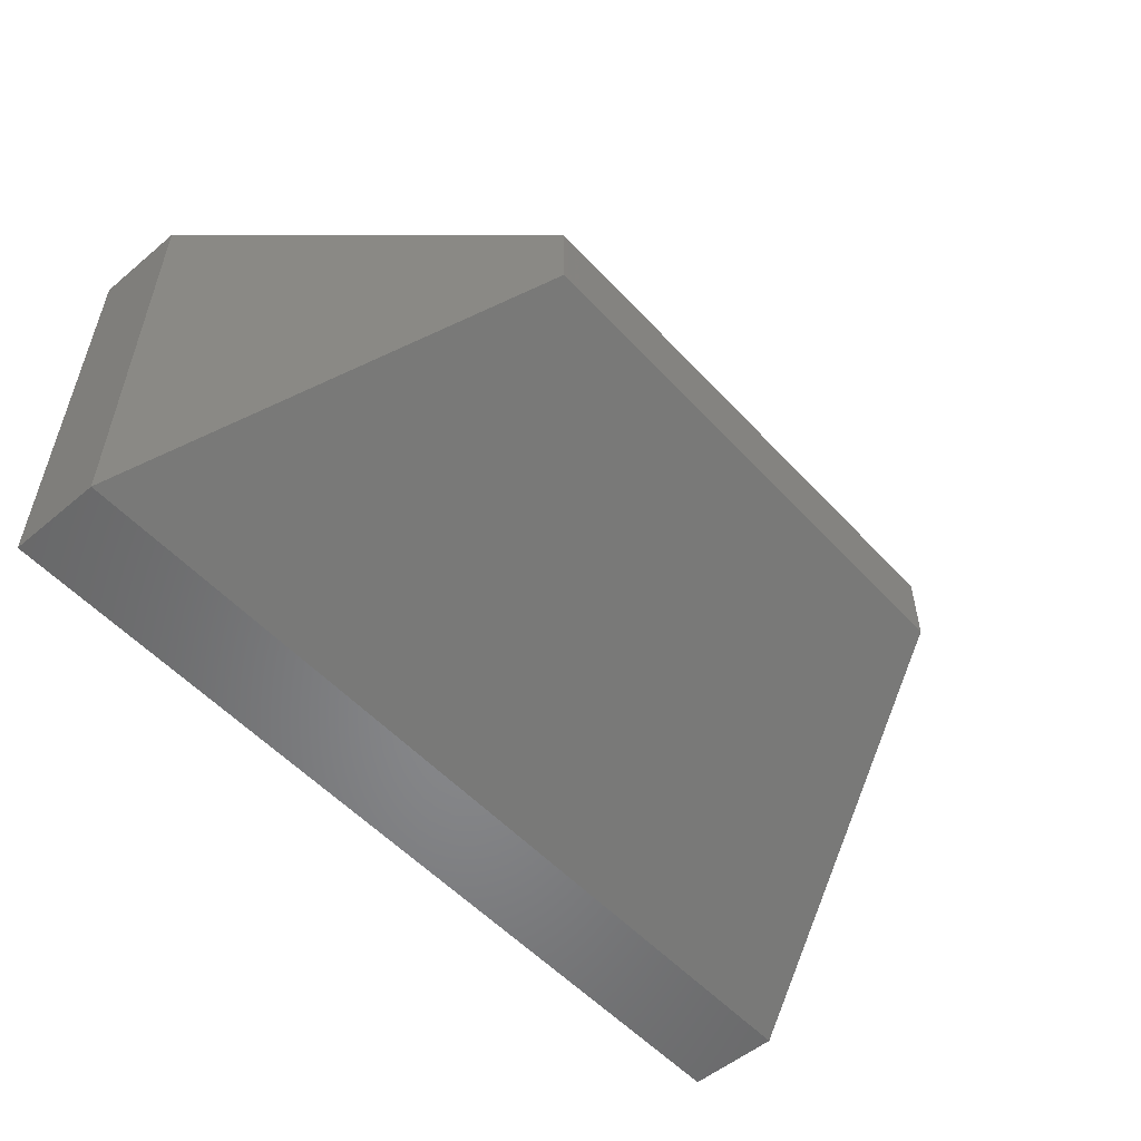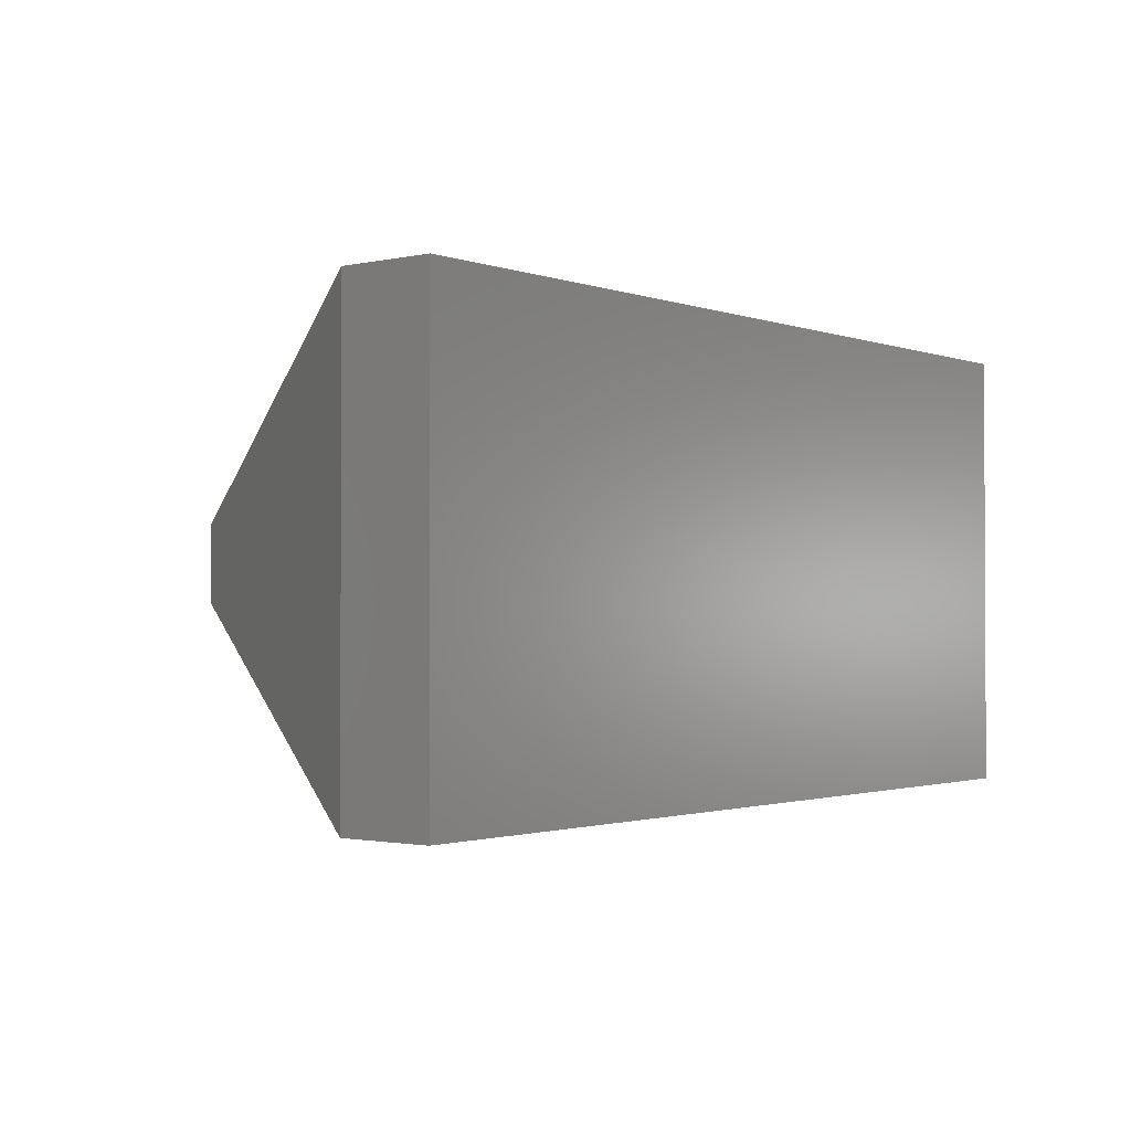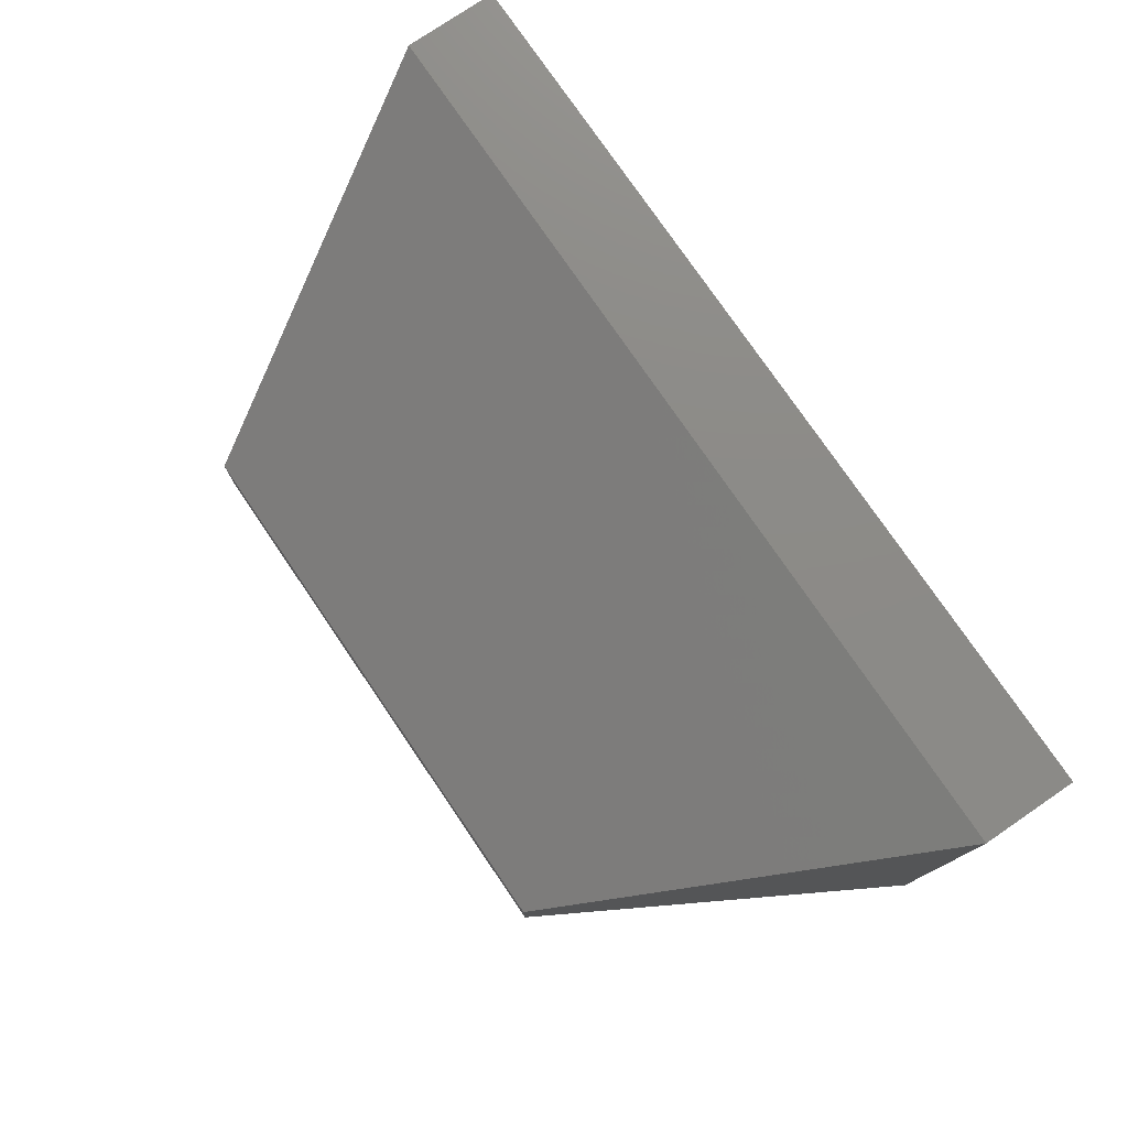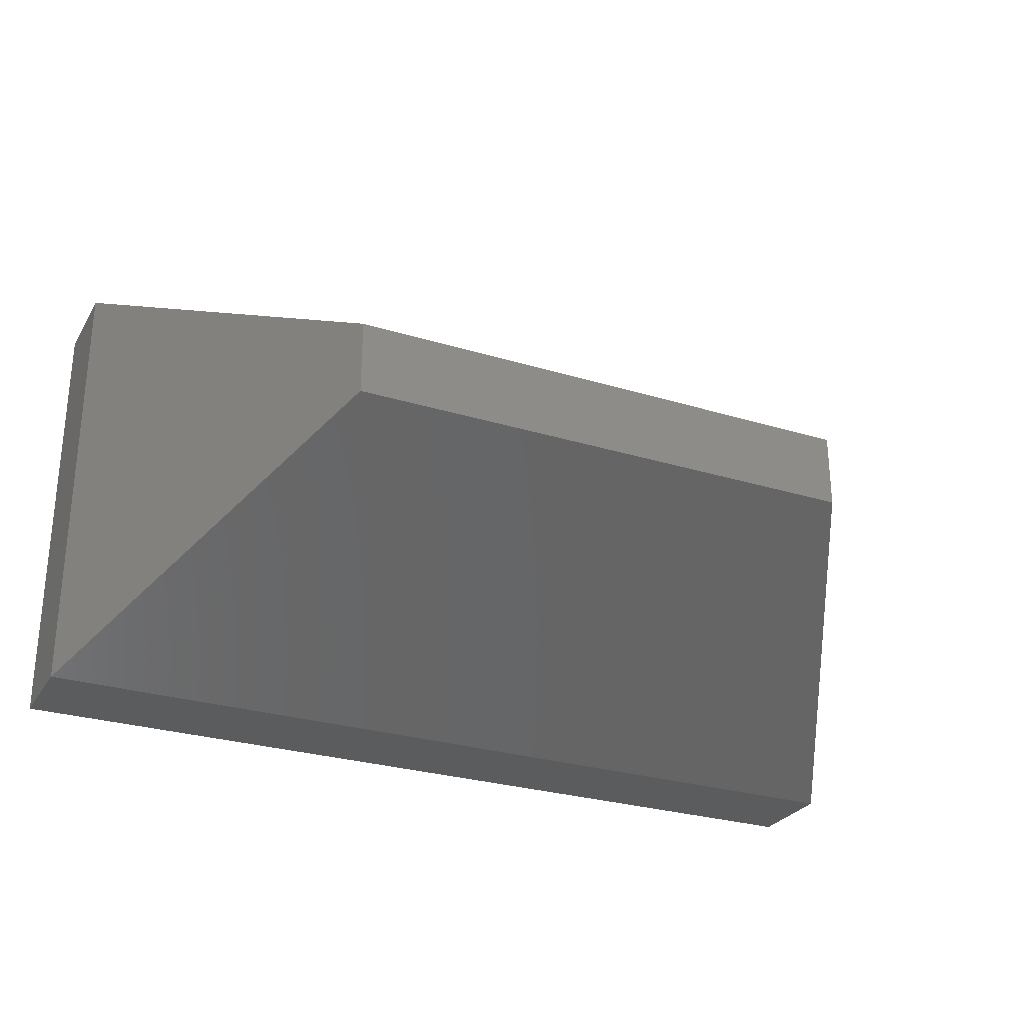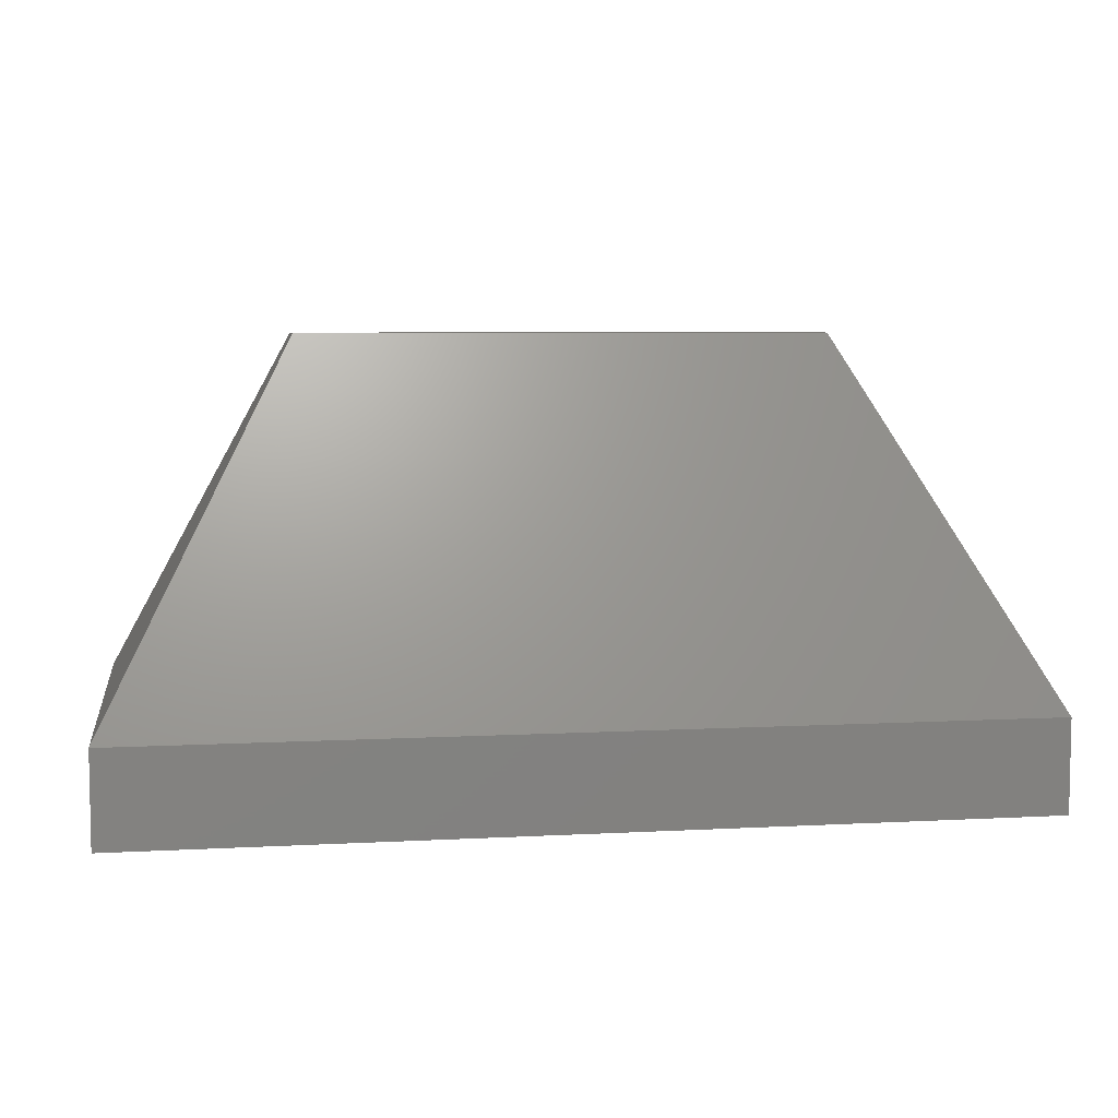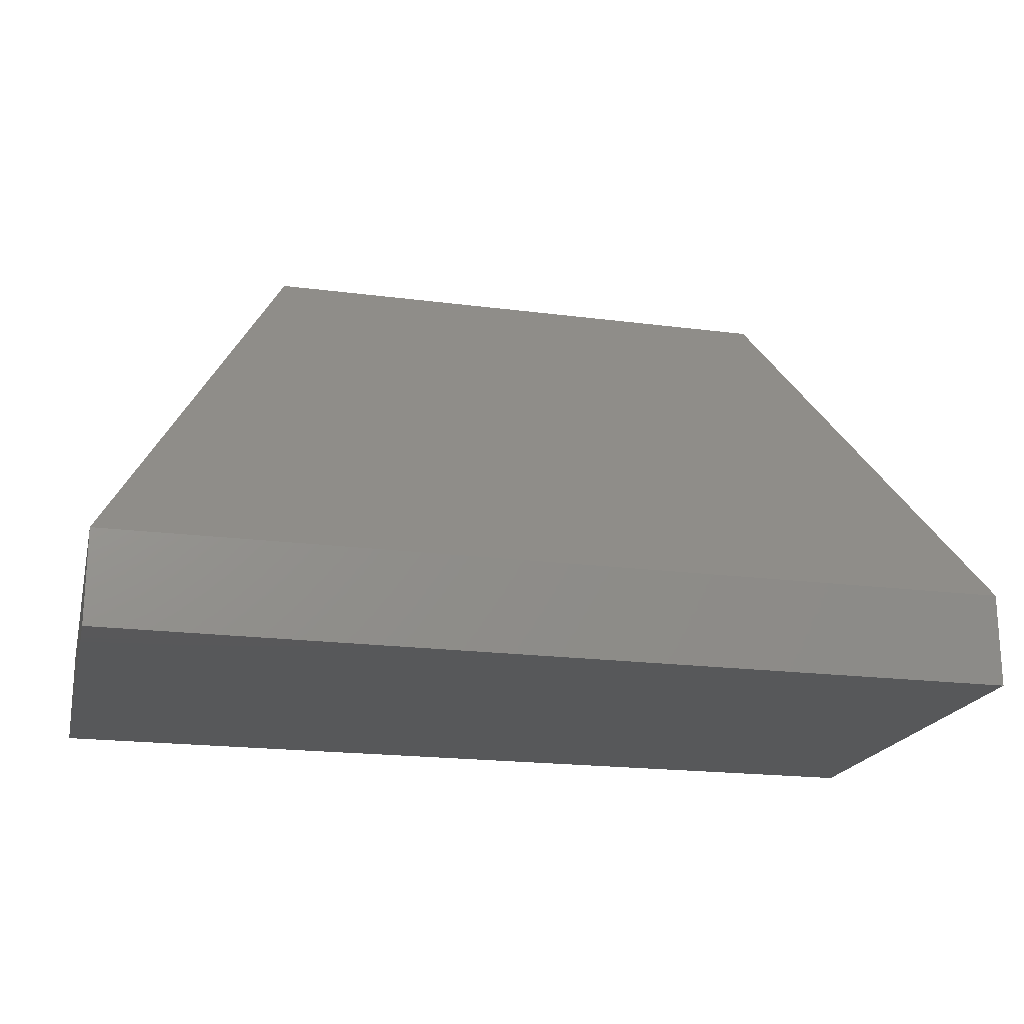
<metadata>
{"format":"stl","ext":"stl","renderer":"f3d","projection":"perspective","resolution":1024,"background":"white","views":[{"elev":-54.0,"azim":-48.4,"up":"+Y"},{"elev":-1.5,"azim":128.4,"up":"+Y"},{"elev":77.0,"azim":55.7,"up":"+Y"},{"elev":-27.8,"azim":-25.1,"up":"+Y"},{"elev":6.7,"azim":-9.0,"up":"+Z"},{"elev":-19.8,"azim":166.5,"up":"+Z"}]}
</metadata>
<code>
# stl→obj: 12 verts, 20 faces
v 0.1875 -0.09375 -0.09375
v 0.1875 0.09375 -0.09375
v 0.1875 -0.09375 -0.05469
v 0.1875 0.09375 -0.05469
v -0.1875 -0.09375 -0.09375
v -0.1875 -0.09375 -0.05469
v -0.1875 0.09375 -0.09375
v -0.1875 0.09375 -0.05469
v -0.1094 0.01562 0.09375
v -0.1094 -0.01562 0.09375
v 0.1094 0.01562 0.09375
v 0.1094 -0.01562 0.09375
f 1 2 3
f 3 2 4
f 5 6 7
f 7 6 8
f 6 5 3
f 3 5 1
f 9 10 11
f 11 10 12
f 7 8 2
f 2 8 4
f 4 8 11
f 11 8 9
f 6 10 8
f 8 10 9
f 6 3 10
f 10 3 12
f 3 4 12
f 12 4 11
f 5 7 1
f 1 7 2

</code>
